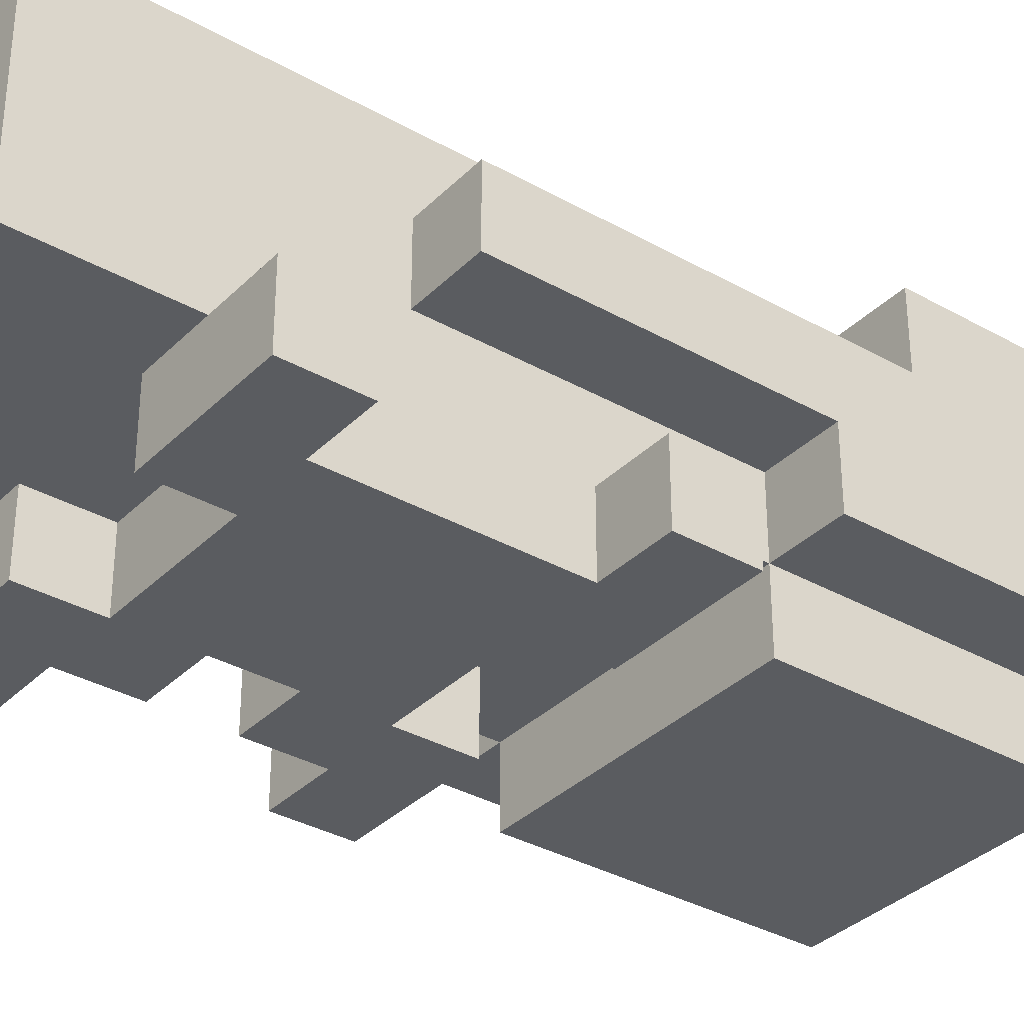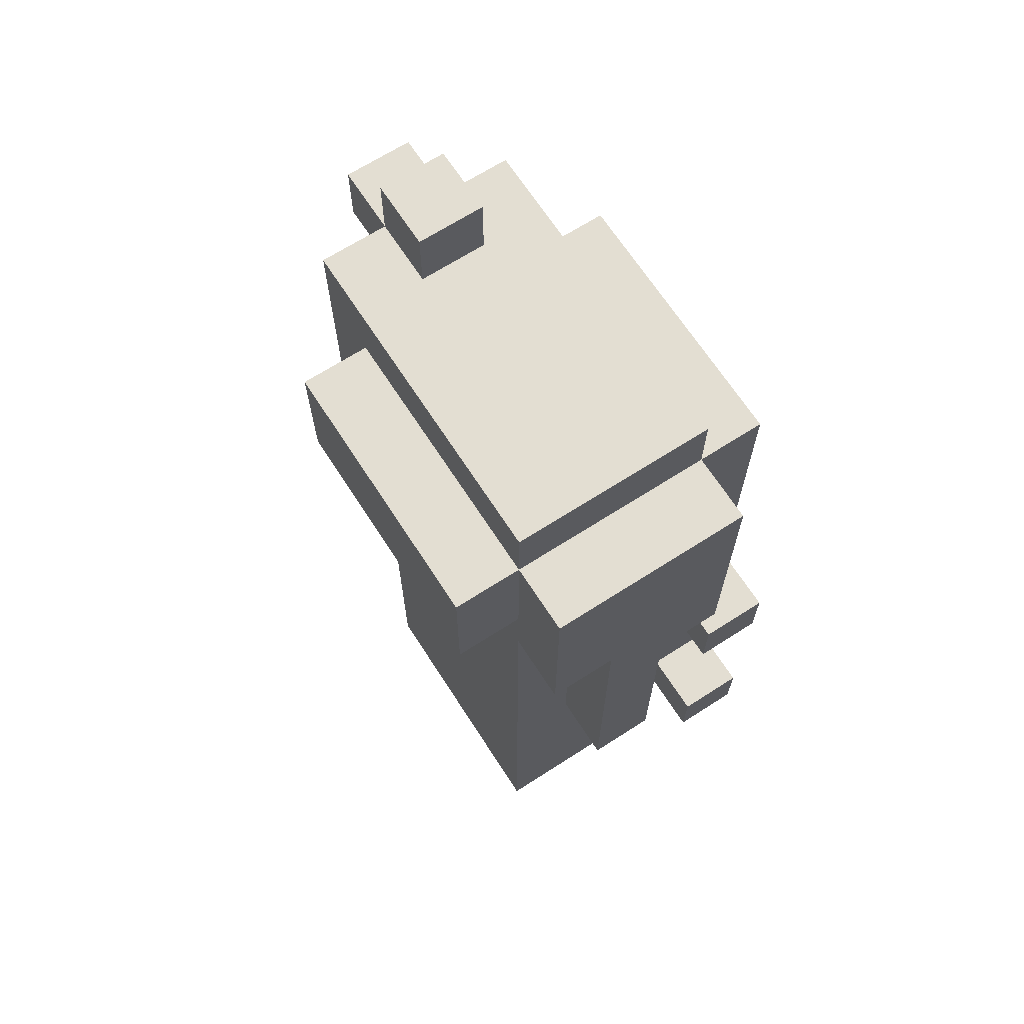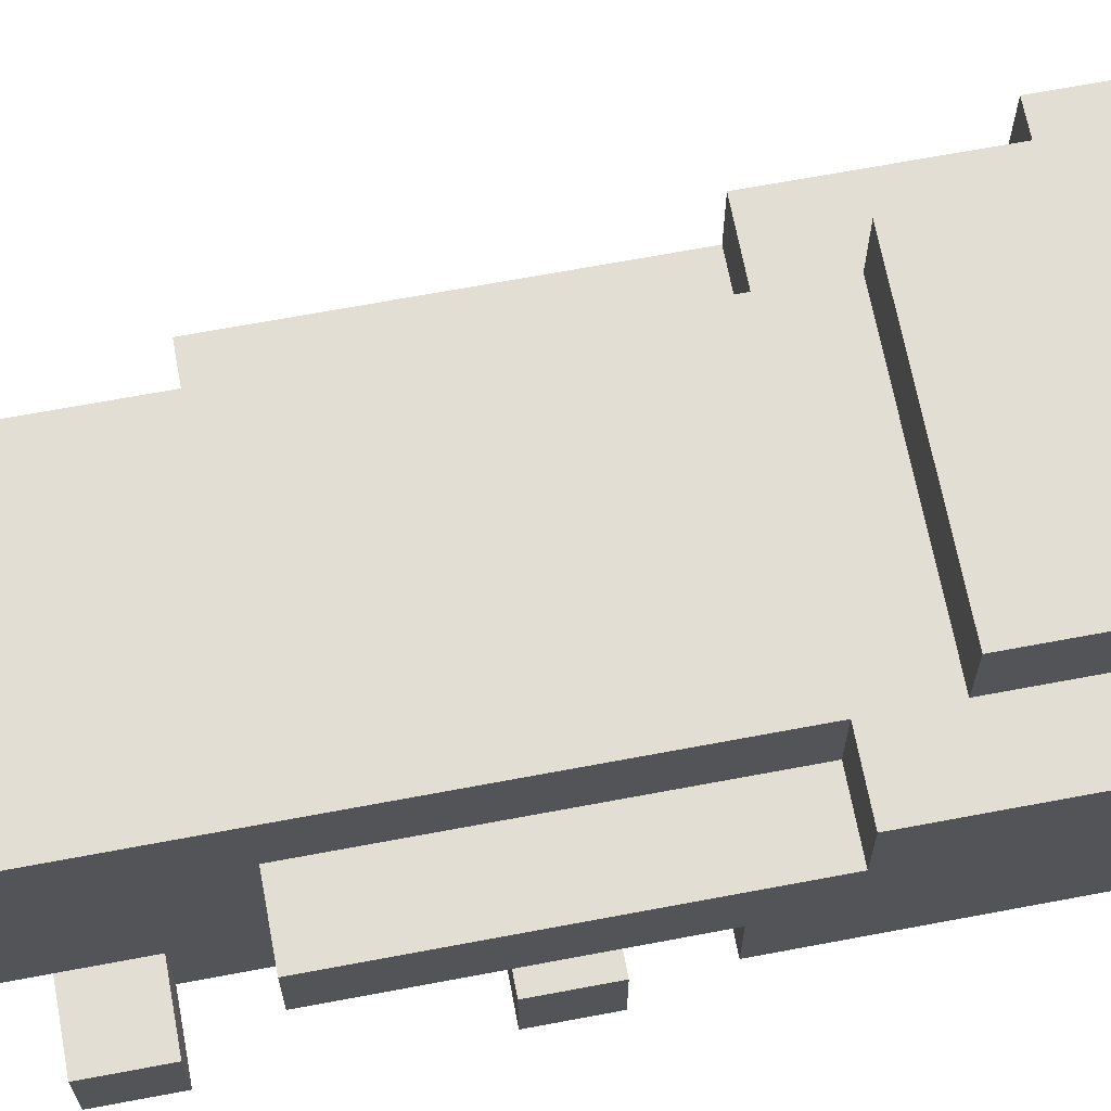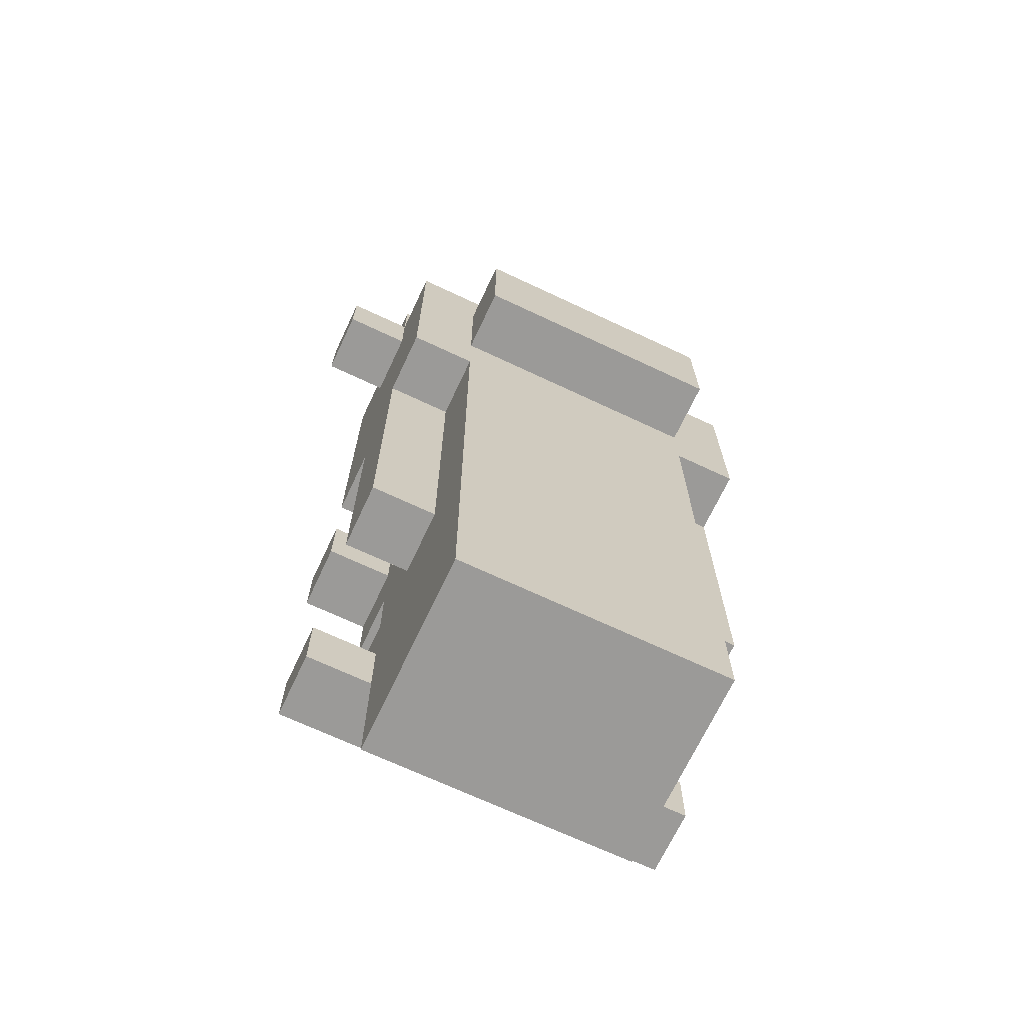
<metadata>
{"format":"obj","ext":"obj","renderer":"f3d","projection":"perspective","resolution":1024,"background":"white","views":[{"elev":-34.3,"azim":52.6,"up":"+Z"},{"elev":67.5,"azim":57.2,"up":"+Y"},{"elev":67.3,"azim":79.3,"up":"+Z"},{"elev":-69.4,"azim":-25.2,"up":"+Y"}]}
</metadata>
<code>
g girl2-1
v -4 13 0.5
v -4 13 -0.5
v -4 14 0.5
v -4 14 -0.5
v -3 3 -1.5
v -3 3 -2.5
v -3 4 -1.5
v -3 4 -2.5
v -3 5 0.5
v -3 5 -0.5
v -3 7 -1.5
v -3 7 -2.5
v -3 8 -1.5
v -3 8 -2.5
v -3 9 0.5
v -3 9 -0.5
v -3 9 -1.5
v -3 10 1.5
v -3 10 0.5
v -3 13 1.5
v -3 13 0.5
v -3 13 -0.5
v -3 13 -1.5
v -3 14 1.5
v -3 14 0.5
v -3 14 -0.5
v -3 14 -1.5
v -3 15 0.5
v -3 15 -0.5
v -2 1 1.5
v -2 1 -1.5
v -2 2 0.5
v -2 2 -0.5
v -2 3 1.5
v -2 3 0.5
v -2 3 -0.5
v -2 3 -1.5
v -2 4 1.5
v -2 4 0.5
v -2 4 -0.5
v -2 4 -1.5
v -2 4 -2.5
v -2 5 1.5
v -2 5 0.5
v -2 5 -0.5
v -2 5 -1.5
v -2 5 -2.5
v -2 6 -1.5
v -2 6 -2.5
v -2 7 1.5
v -2 7 0.5
v -2 7 -0.5
v -2 7 -1.5
v -2 7 -2.5
v -2 8 -1.5
v -2 9 1.5
v -2 9 0.5
v -2 9 -0.5
v -2 9 -1.5
v -2 9 -2.5
v -2 10 1.5
v -2 10 0.5
v -2 11 2.5
v -2 11 1.5
v -2 13 2.5
v -2 13 1.5
v -2 13 -1.5
v -2 13 -2.5
v -1 5 -1.5
v -1 5 -2.5
v -1 6 0.5
v -1 6 -0.5
v -1 6 -1.5
v -1 6 -2.5
v -1 7 0.5
v -1 7 -0.5
v 1 3 -1.5
v 1 3 -2.5
v 1 4 -1.5
v 1 4 -2.5
v 1 7 -1.5
v 1 7 -2.5
v 1 8 -1.5
v 1 8 -2.5
v -2 6 0.5
v -2 6 -0.5
v -2 7 0.5
v -2 7 -0.5
v -2 14 0.5
v -2 14 -0.5
v -2 15 0.5
v -2 15 -0.5
v -1 3 -1.5
v -1 3 -2.5
v -1 4 -1.5
v -1 4 -2.5
v -1 7 -1.5
v -1 7 -2.5
v -1 8 -1.5
v -1 8 -2.5
v 2 1 1.5
v 2 1 -1.5
v 2 2 0.5
v 2 2 -0.5
v 2 3 1.5
v 2 3 0.5
v 2 3 -0.5
v 2 3 -1.5
v 2 4 1.5
v 2 4 0.5
v 2 4 -0.5
v 2 4 -1.5
v 2 4 -2.5
v 2 5 1.5
v 2 5 0.5
v 2 5 -0.5
v 2 5 -1.5
v 2 5 -2.5
v 2 6 -1.5
v 2 6 -2.5
v 2 7 1.5
v 2 7 0.5
v 2 7 -0.5
v 2 7 -1.5
v 2 7 -2.5
v 2 8 -1.5
v 2 9 1.5
v 2 9 0.5
v 2 9 -0.5
v 2 9 -1.5
v 2 9 -2.5
v 2 10 1.5
v 2 10 0.5
v 2 11 2.5
v 2 11 1.5
v 2 13 2.5
v 2 13 1.5
v 2 13 -1.5
v 2 13 -2.5
v 2 14 1.5
v 2 14 -1.5
v 3 3 -1.5
v 3 3 -2.5
v 3 4 -1.5
v 3 4 -2.5
v 3 5 0.5
v 3 5 -0.5
v 3 7 -1.5
v 3 7 -2.5
v 3 8 -1.5
v 3 8 -2.5
v 3 9 0.5
v 3 9 -0.5
v 3 9 -1.5
v 3 10 1.5
v 3 10 0.5
v 3 13 1.5
v 3 13 -1.5
v -2 11 2.5
v -2 13 2.5
v 2 11 2.5
v 2 13 2.5
v -3 10 1.5
v -3 13 1.5
v -3 14 1.5
v -2 1 1.5
v -2 3 1.5
v -2 4 1.5
v -2 5 1.5
v -2 7 1.5
v -2 9 1.5
v -2 10 1.5
v -2 11 1.5
v -2 13 1.5
v -2 14 1.5
v -1 2 1.5
v -1 3 1.5
v -1 4 1.5
v -1 5 1.5
v -1 6 1.5
v -1 8 1.5
v -1 9 1.5
v -1 10 1.5
v -1 11 1.5
v 0 1 1.5
v 0 2 1.5
v 0 3 1.5
v 0 4 1.5
v 0 5 1.5
v 0 6 1.5
v 0 7 1.5
v 0 9 1.5
v 0 10 1.5
v 1 1 1.5
v 1 2 1.5
v 1 3 1.5
v 1 4 1.5
v 1 5 1.5
v 1 6 1.5
v 1 7 1.5
v 1 8 1.5
v 1 9 1.5
v 1 10 1.5
v 1 11 1.5
v 2 1 1.5
v 2 3 1.5
v 2 4 1.5
v 2 5 1.5
v 2 7 1.5
v 2 9 1.5
v 2 10 1.5
v 2 11 1.5
v 2 13 1.5
v 2 14 1.5
v 3 10 1.5
v 3 13 1.5
v -4 13 0.5
v -4 14 0.5
v -3 5 0.5
v -3 9 0.5
v -3 10 0.5
v -3 13 0.5
v -3 14 0.5
v -3 15 0.5
v -2 5 0.5
v -2 7 0.5
v -2 9 0.5
v -2 10 0.5
v -2 14 0.5
v -2 15 0.5
v 2 5 0.5
v 2 7 0.5
v 2 9 0.5
v 2 10 0.5
v 3 5 0.5
v 3 9 0.5
v 3 10 0.5
v -2 6 -0.5
v -2 7 -0.5
v -1 6 -0.5
v -1 7 -0.5
v -3 3 -1.5
v -3 4 -1.5
v -3 7 -1.5
v -3 8 -1.5
v -2 3 -1.5
v -2 4 -1.5
v -2 7 -1.5
v -2 8 -1.5
v 2 3 -1.5
v 2 4 -1.5
v 2 7 -1.5
v 2 8 -1.5
v 3 3 -1.5
v 3 4 -1.5
v 3 7 -1.5
v 3 8 -1.5
v -2 6 0.5
v -2 7 0.5
v -1 6 0.5
v -1 7 0.5
v -4 13 -0.5
v -4 14 -0.5
v -3 5 -0.5
v -3 9 -0.5
v -3 13 -0.5
v -3 14 -0.5
v -3 15 -0.5
v -2 5 -0.5
v -2 7 -0.5
v -2 9 -0.5
v -2 14 -0.5
v -2 15 -0.5
v 2 5 -0.5
v 2 7 -0.5
v 2 9 -0.5
v 3 5 -0.5
v 3 9 -0.5
v -3 9 -1.5
v -3 13 -1.5
v -3 14 -1.5
v -2 1 -1.5
v -2 3 -1.5
v -2 5 -1.5
v -2 6 -1.5
v -2 8 -1.5
v -2 9 -1.5
v -2 13 -1.5
v -2 14 -1.5
v -1 2 -1.5
v -1 3 -1.5
v -1 4 -1.5
v -1 5 -1.5
v -1 6 -1.5
v -1 7 -1.5
v -1 8 -1.5
v 0 2 -1.5
v 0 3 -1.5
v 0 7 -1.5
v 1 3 -1.5
v 1 4 -1.5
v 1 7 -1.5
v 1 8 -1.5
v 2 1 -1.5
v 2 3 -1.5
v 2 8 -1.5
v 2 9 -1.5
v 2 13 -1.5
v 2 14 -1.5
v 3 9 -1.5
v 3 13 -1.5
v -3 3 -2.5
v -3 4 -2.5
v -3 7 -2.5
v -3 8 -2.5
v -2 4 -2.5
v -2 5 -2.5
v -2 6 -2.5
v -2 7 -2.5
v -2 8 -2.5
v -2 9 -2.5
v -2 13 -2.5
v -1 3 -2.5
v -1 4 -2.5
v -1 5 -2.5
v -1 6 -2.5
v -1 7 -2.5
v -1 8 -2.5
v 0 5 -2.5
v 0 6 -2.5
v 0 7 -2.5
v 1 3 -2.5
v 1 4 -2.5
v 1 5 -2.5
v 1 7 -2.5
v 1 8 -2.5
v 2 4 -2.5
v 2 5 -2.5
v 2 6 -2.5
v 2 7 -2.5
v 2 8 -2.5
v 2 9 -2.5
v 2 13 -2.5
v 3 3 -2.5
v 3 4 -2.5
v 3 7 -2.5
v 3 8 -2.5
v -2 1 1.5
v 0 1 1.5
v 1 1 1.5
v 2 1 1.5
v 0 1 0.5
v 1 1 0.5
v -2 1 -1.5
v 2 1 -1.5
v -3 3 -1.5
v -2 3 -1.5
v -1 3 -1.5
v 1 3 -1.5
v 2 3 -1.5
v 3 3 -1.5
v -3 3 -2.5
v -1 3 -2.5
v 1 3 -2.5
v 3 3 -2.5
v -1 4 -1.5
v 1 4 -1.5
v -1 4 -2.5
v 1 4 -2.5
v -3 5 0.5
v -2 5 0.5
v 2 5 0.5
v 3 5 0.5
v -3 5 -0.5
v -2 5 -0.5
v 2 5 -0.5
v 3 5 -0.5
v -2 6 -1.5
v -1 6 -1.5
v -2 6 -2.5
v -1 6 -2.5
v -2 7 0.5
v -1 7 0.5
v -2 7 -0.5
v -1 7 -0.5
v -3 7 -1.5
v -2 7 -1.5
v 2 7 -1.5
v 3 7 -1.5
v -3 7 -2.5
v -2 7 -2.5
v 2 7 -2.5
v 3 7 -2.5
v -3 9 -0.5
v -2 9 -0.5
v 2 9 -0.5
v 3 9 -0.5
v -3 9 -1.5
v -2 9 -1.5
v 2 9 -1.5
v 3 9 -1.5
v -2 9 -2.5
v 2 9 -2.5
v -3 10 1.5
v -2 10 1.5
v 2 10 1.5
v 3 10 1.5
v -3 10 0.5
v -2 10 0.5
v 2 10 0.5
v 3 10 0.5
v -2 11 2.5
v 2 11 2.5
v -2 11 1.5
v -1 11 1.5
v 1 11 1.5
v 2 11 1.5
v -4 13 0.5
v -3 13 0.5
v -4 13 -0.5
v -3 13 -0.5
v -3 4 -1.5
v -2 4 -1.5
v 2 4 -1.5
v 3 4 -1.5
v -3 4 -2.5
v -2 4 -2.5
v 2 4 -2.5
v 3 4 -2.5
v -2 5 -1.5
v -1 5 -1.5
v -2 5 -2.5
v -1 5 -2.5
v -2 6 0.5
v -1 6 0.5
v -2 6 -0.5
v -1 6 -0.5
v -1 7 -1.5
v 0 7 -1.5
v 1 7 -1.5
v -1 7 -2.5
v 0 7 -2.5
v 1 7 -2.5
v -3 8 -1.5
v -2 8 -1.5
v -1 8 -1.5
v 1 8 -1.5
v 2 8 -1.5
v 3 8 -1.5
v -3 8 -2.5
v -2 8 -2.5
v -1 8 -2.5
v 1 8 -2.5
v 2 8 -2.5
v 3 8 -2.5
v -2 13 2.5
v 2 13 2.5
v -2 13 1.5
v 2 13 1.5
v 3 13 1.5
v -2 13 -1.5
v 2 13 -1.5
v 3 13 -1.5
v -2 13 -2.5
v 2 13 -2.5
v -3 14 1.5
v -2 14 1.5
v 2 14 1.5
v -4 14 0.5
v -3 14 0.5
v -2 14 0.5
v -4 14 -0.5
v -3 14 -0.5
v -2 14 -0.5
v -3 14 -1.5
v -2 14 -1.5
v 2 14 -1.5
v -3 15 0.5
v -2 15 0.5
v -3 15 -0.5
v -2 15 -0.5
f 3 2 1
f 4 2 3
f 7 6 5
f 8 6 7
f 13 12 11
f 14 12 13
f 15 10 9
f 16 10 15
f 19 16 15
f 19 17 16
f 20 19 18
f 21 17 19
f 21 19 20
f 22 17 21
f 23 17 22
f 24 21 20
f 25 21 24
f 26 23 22
f 27 23 26
f 28 26 25
f 29 26 28
f 32 31 30
f 33 31 32
f 34 32 30
f 35 33 32
f 35 32 34
f 36 31 33
f 36 33 35
f 37 31 36
f 38 35 34
f 39 36 35
f 39 35 38
f 40 37 36
f 40 36 39
f 41 37 40
f 43 41 40
f 43 39 38
f 43 40 39
f 44 41 43
f 45 41 44
f 46 42 41
f 46 41 45
f 47 42 46
f 48 46 45
f 50 44 43
f 51 44 50
f 52 48 45
f 53 49 48
f 53 48 52
f 54 49 53
f 55 53 52
f 56 51 50
f 57 51 56
f 58 55 52
f 59 55 58
f 61 57 56
f 62 57 61
f 65 64 63
f 66 64 65
f 67 60 59
f 68 60 67
f 73 70 69
f 74 70 73
f 75 72 71
f 76 72 75
f 79 78 77
f 80 78 79
f 83 82 81
f 84 82 83
f 85 86 87
f 87 86 88
f 89 90 91
f 91 90 92
f 93 94 95
f 95 94 96
f 97 98 99
f 99 98 100
f 101 102 103
f 103 102 104
f 101 103 105
f 103 104 106
f 105 103 106
f 104 102 107
f 106 104 107
f 107 102 108
f 105 106 109
f 106 107 110
f 109 106 110
f 107 108 111
f 110 107 111
f 111 108 112
f 111 112 114
f 109 110 114
f 110 111 114
f 114 112 115
f 115 112 116
f 112 113 117
f 116 112 117
f 117 113 118
f 116 117 119
f 117 118 119
f 119 118 120
f 114 115 121
f 121 115 122
f 116 119 123
f 119 120 124
f 123 119 124
f 124 120 125
f 123 124 126
f 121 122 127
f 127 122 128
f 123 126 129
f 129 126 130
f 127 128 132
f 132 128 133
f 134 135 136
f 136 135 137
f 130 131 138
f 138 131 139
f 137 138 140
f 140 138 141
f 142 143 144
f 144 143 145
f 148 149 150
f 150 149 151
f 146 147 152
f 152 147 153
f 152 153 156
f 153 154 156
f 155 156 157
f 156 154 158
f 157 156 158
f 161 160 159
f 162 160 161
f 172 164 163
f 173 164 172
f 174 165 164
f 174 164 173
f 175 165 174
f 176 167 166
f 177 168 167
f 177 167 176
f 178 169 168
f 178 168 177
f 179 170 169
f 179 169 178
f 180 170 179
f 181 171 170
f 182 172 171
f 182 171 181
f 183 173 172
f 183 172 182
f 184 173 183
f 185 176 166
f 186 177 176
f 186 176 185
f 187 178 177
f 187 177 186
f 187 179 178
f 188 179 187
f 189 180 179
f 189 179 188
f 190 170 180
f 190 180 189
f 191 181 170
f 191 170 190
f 192 182 181
f 192 184 183
f 192 183 182
f 193 184 192
f 194 186 185
f 195 188 187
f 195 186 194
f 195 187 186
f 196 188 195
f 197 189 188
f 197 188 196
f 198 190 189
f 198 189 197
f 199 191 190
f 199 190 198
f 200 181 191
f 200 191 199
f 201 192 181
f 201 181 200
f 202 193 192
f 202 192 201
f 203 184 193
f 203 193 202
f 204 184 203
f 205 196 195
f 205 195 194
f 206 197 196
f 206 196 205
f 207 198 197
f 207 197 206
f 208 199 198
f 208 198 207
f 208 200 199
f 209 202 201
f 209 200 208
f 209 201 200
f 210 203 202
f 210 202 209
f 211 204 203
f 211 203 210
f 212 204 211
f 213 175 174
f 214 175 213
f 215 212 211
f 215 213 212
f 216 213 215
f 222 218 217
f 223 218 222
f 225 220 219
f 226 220 225
f 227 221 220
f 227 220 226
f 228 221 227
f 229 224 223
f 230 224 229
f 235 232 231
f 235 233 232
f 236 234 233
f 236 233 235
f 237 234 236
f 240 239 238
f 241 239 240
f 246 243 242
f 247 243 246
f 248 245 244
f 249 245 248
f 254 251 250
f 255 251 254
f 256 253 252
f 257 253 256
f 258 259 260
f 260 259 261
f 262 263 266
f 266 263 267
f 264 265 269
f 269 265 270
f 270 265 271
f 267 268 272
f 272 268 273
f 274 275 277
f 275 276 277
f 277 276 278
f 279 280 287
f 280 281 288
f 287 280 288
f 288 281 289
f 282 283 290
f 290 283 291
f 284 285 293
f 293 285 294
f 286 287 296
f 282 290 297
f 290 291 297
f 291 292 298
f 297 291 298
f 295 296 299
f 298 292 300
f 297 298 300
f 300 292 301
f 299 296 302
f 296 287 303
f 302 296 303
f 282 297 304
f 297 300 304
f 304 300 305
f 303 287 306
f 306 287 307
f 288 289 308
f 308 289 309
f 307 308 310
f 310 308 311
f 312 313 316
f 314 315 319
f 319 315 320
f 312 316 323
f 316 317 324
f 323 316 324
f 324 317 325
f 318 319 326
f 319 320 326
f 326 320 327
f 327 320 328
f 324 325 329
f 325 326 329
f 326 327 330
f 329 326 330
f 330 327 331
f 324 329 333
f 329 330 333
f 333 330 334
f 330 331 335
f 332 333 337
f 333 334 337
f 334 330 338
f 337 334 338
f 330 335 339
f 338 330 339
f 335 336 339
f 339 336 340
f 340 336 341
f 321 322 342
f 342 322 343
f 332 337 344
f 344 337 345
f 340 341 346
f 346 341 347
f 352 349 348
f 352 350 349
f 353 351 350
f 353 350 352
f 354 352 348
f 354 353 352
f 355 351 353
f 355 353 354
f 362 357 356
f 362 358 357
f 363 358 362
f 364 361 360
f 364 360 359
f 365 361 364
f 368 367 366
f 369 367 368
f 374 371 370
f 375 371 374
f 376 373 372
f 377 373 376
f 380 379 378
f 381 379 380
f 384 383 382
f 385 383 384
f 390 387 386
f 391 387 390
f 392 389 388
f 393 389 392
f 398 395 394
f 399 395 398
f 400 397 396
f 401 397 400
f 402 400 399
f 403 400 402
f 408 405 404
f 409 405 408
f 410 407 406
f 411 407 410
f 414 413 412
f 415 413 414
f 416 413 415
f 417 413 416
f 420 419 418
f 421 419 420
f 422 423 426
f 426 423 427
f 424 425 428
f 428 425 429
f 430 431 432
f 432 431 433
f 434 435 436
f 436 435 437
f 438 439 441
f 439 440 442
f 441 439 442
f 442 440 443
f 444 445 450
f 445 446 451
f 450 445 451
f 451 446 452
f 447 448 453
f 448 449 454
f 453 448 454
f 454 449 455
f 456 457 458
f 458 457 459
f 459 460 462
f 462 460 463
f 461 462 464
f 464 462 465
f 466 467 470
f 467 468 471
f 470 467 471
f 469 470 472
f 472 470 473
f 471 468 474
f 473 474 475
f 474 468 476
f 475 474 476
f 476 468 477
f 478 479 480
f 480 479 481

</code>
